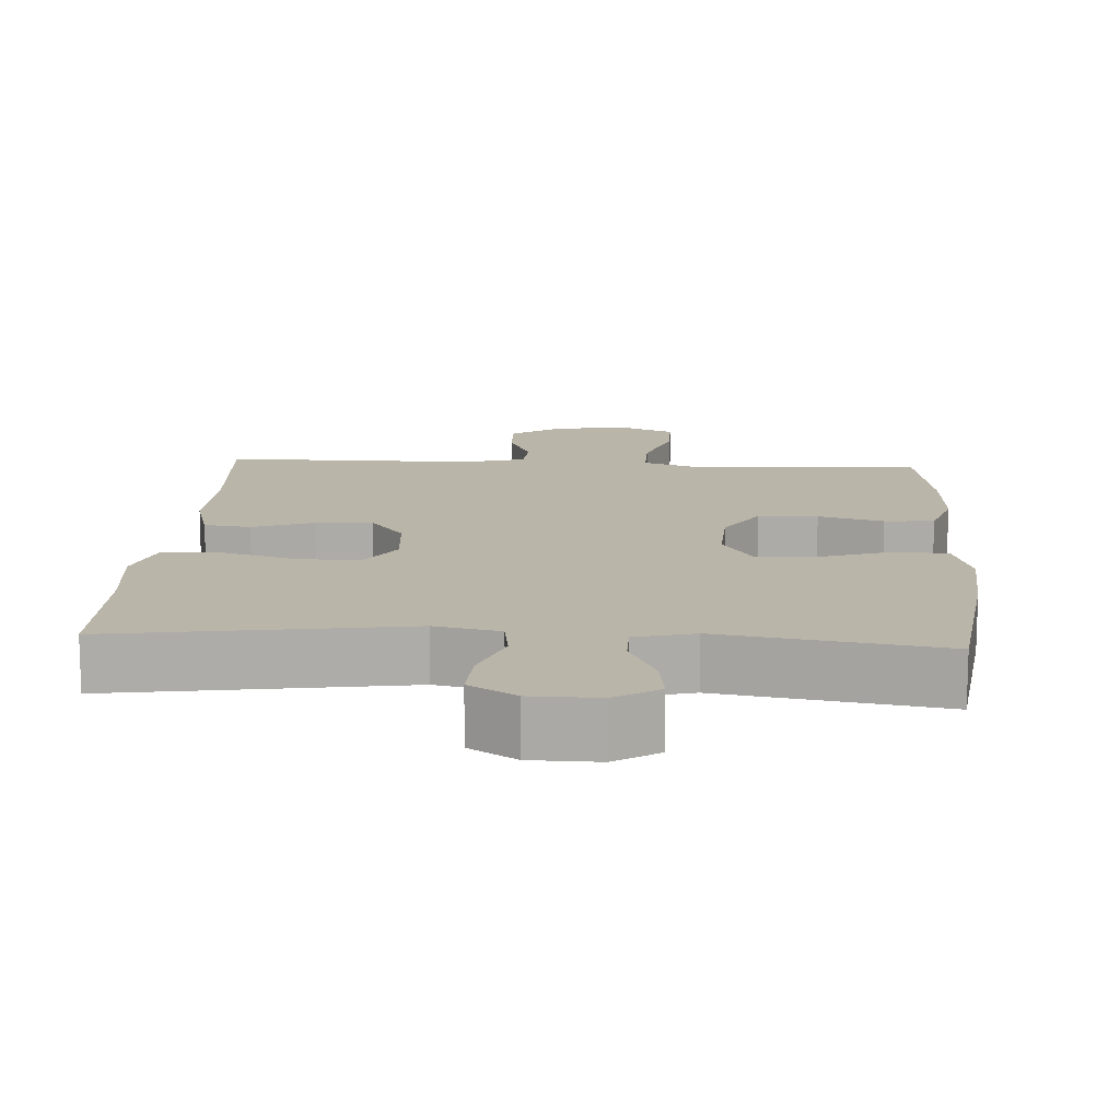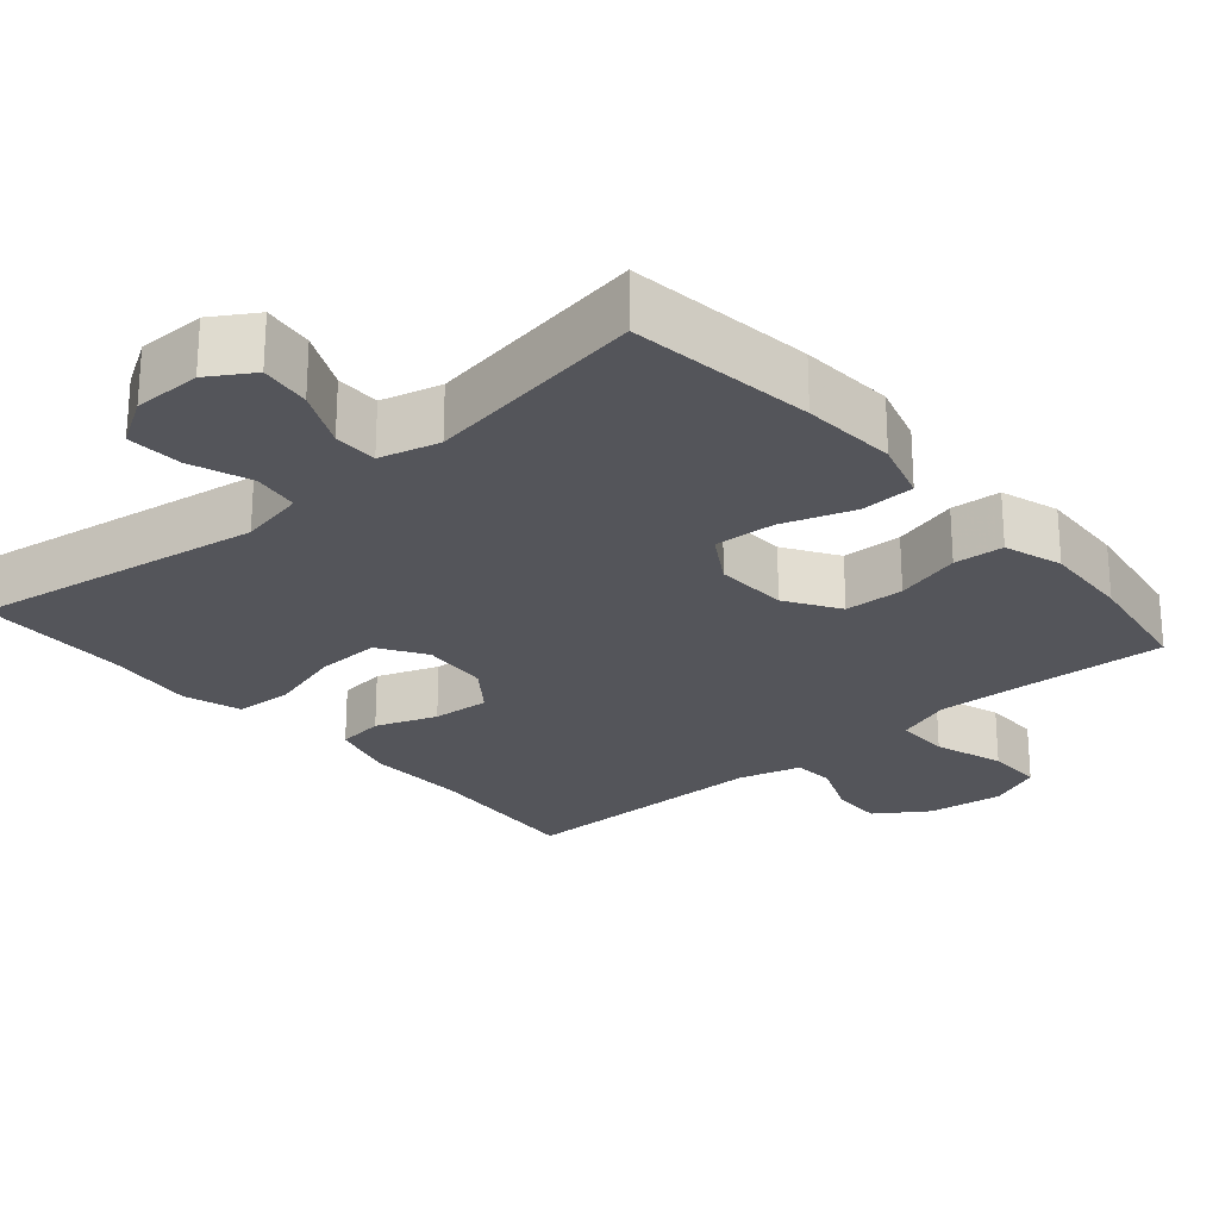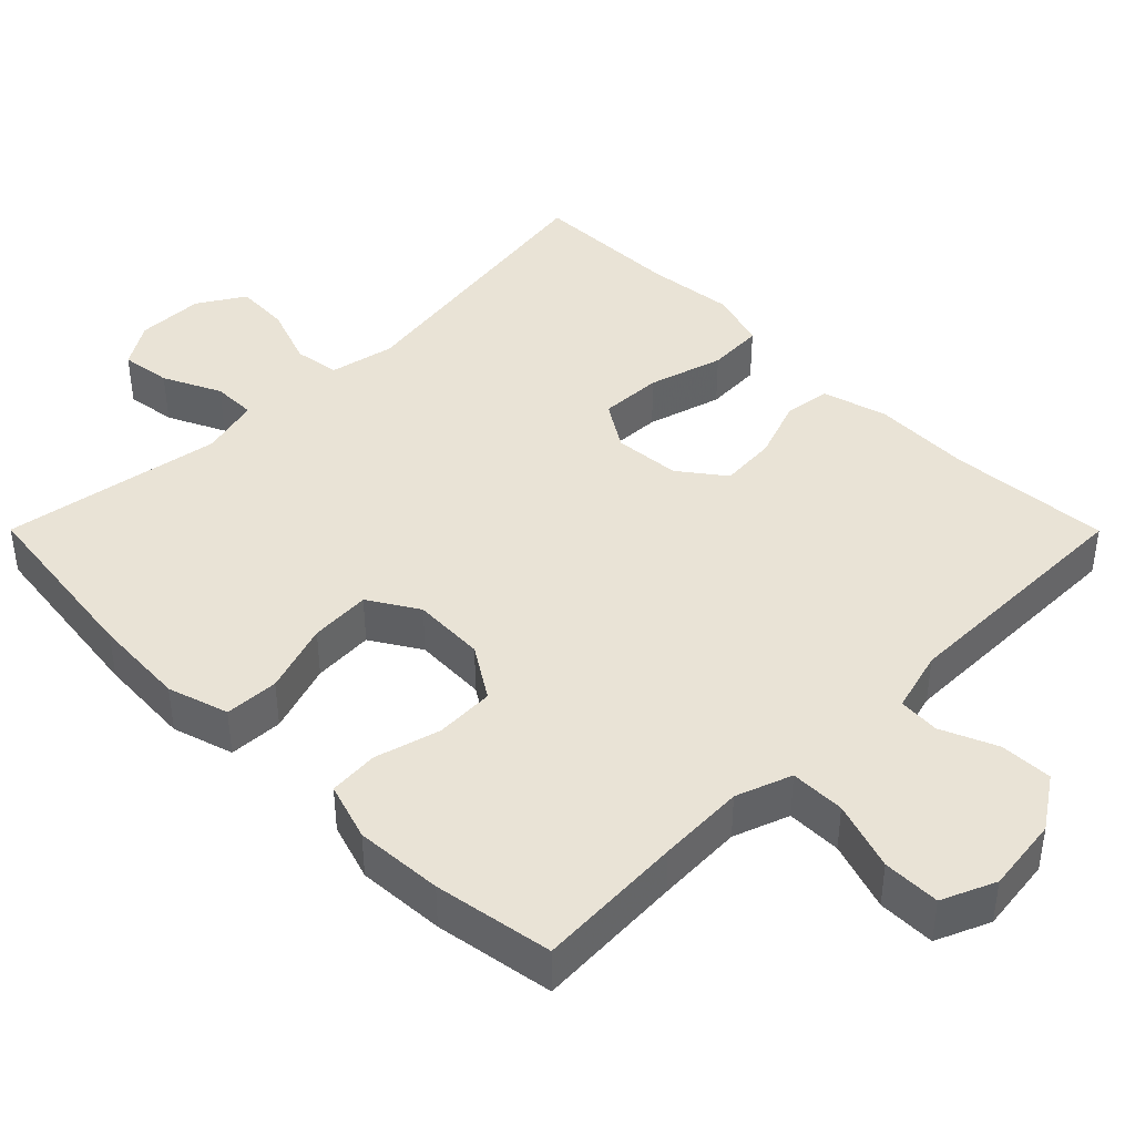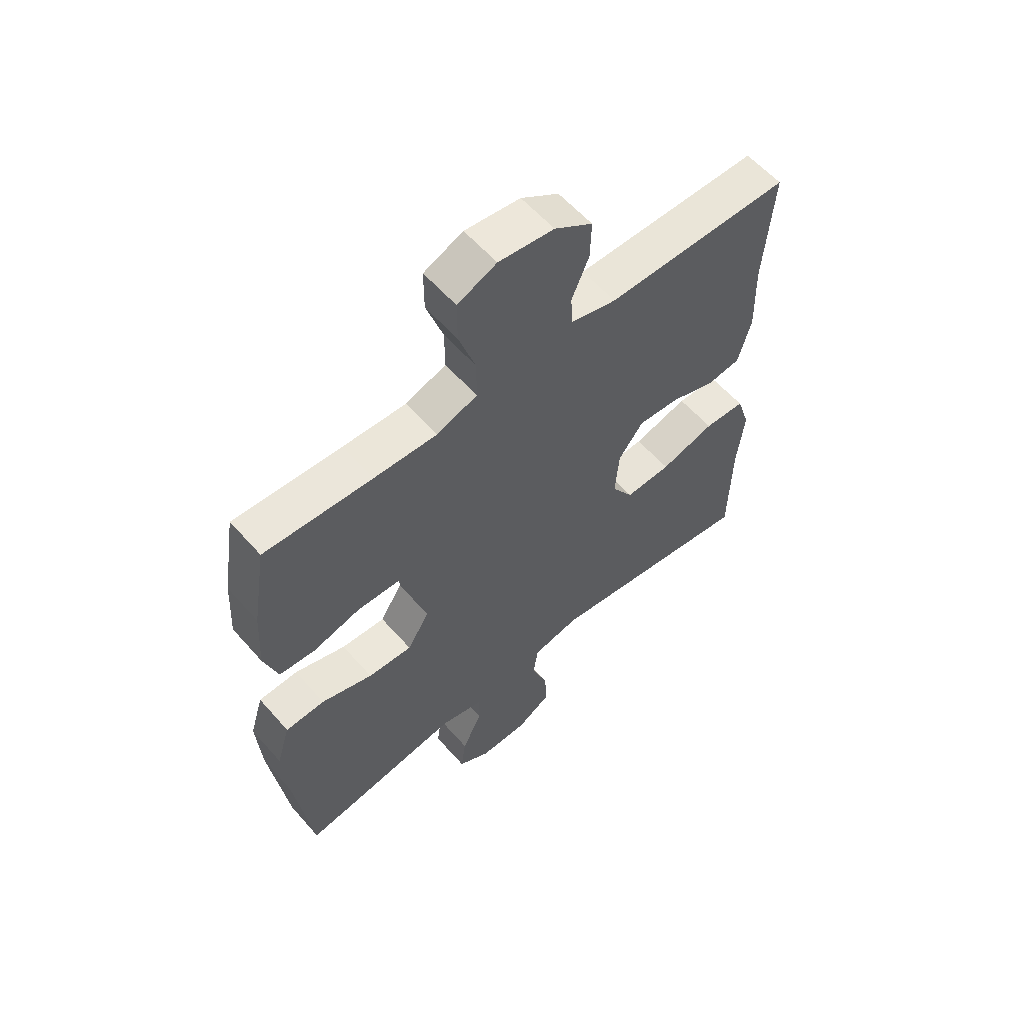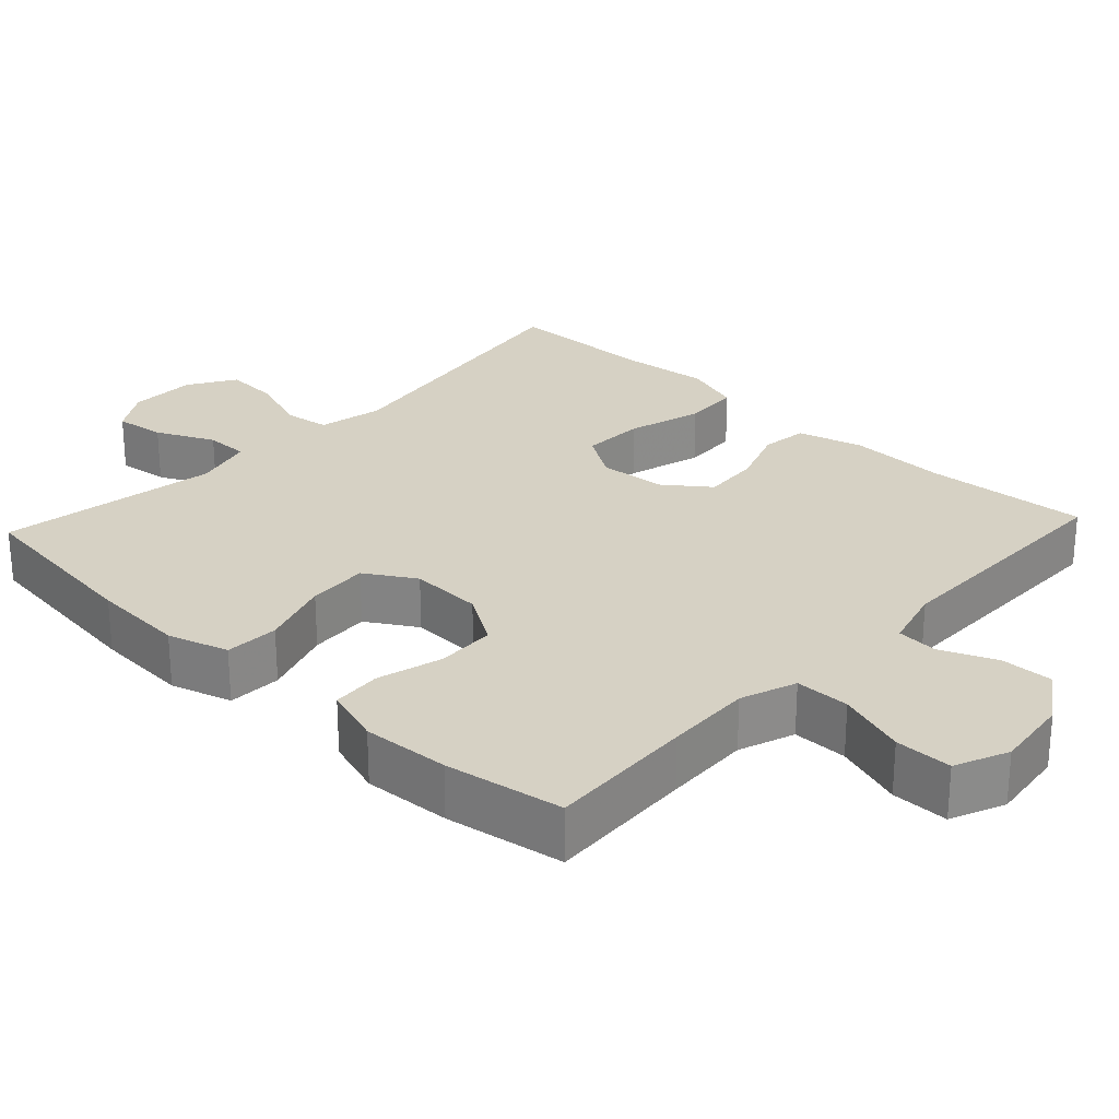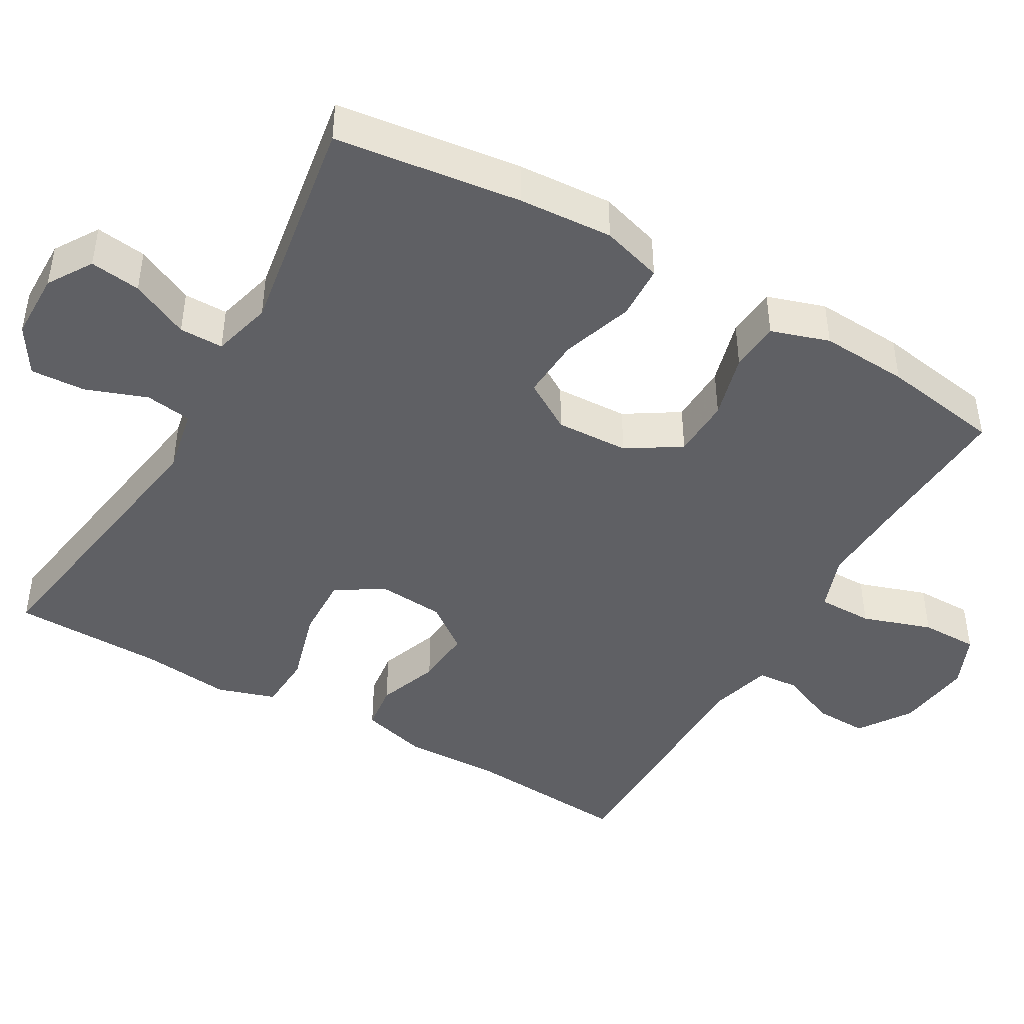
<metadata>
{"format":"obj","ext":"obj","renderer":"f3d","projection":"perspective","resolution":1024,"background":"white","views":[{"elev":13.6,"azim":-176.4,"up":"+Y"},{"elev":-24.9,"azim":-139.2,"up":"+Y"},{"elev":42.0,"azim":-44.9,"up":"+Y"},{"elev":59.1,"azim":-41.0,"up":"+Z"},{"elev":26.6,"azim":-46.9,"up":"+Y"},{"elev":-44.6,"azim":-119.9,"up":"+Y"}]}
</metadata>
<code>
v 0.5 0.07 0.5
v 0.484 0.07 0.281
v 0.488 0.07 0.148
v 0.464 0.07 0.059
v 0.401 0.07 0.051
v 0.319 0.07 0.081
v 0.242 0.07 0.087
v 0.196 0.07 0.026
v 0.189 0.07 -0.064
v 0.229 0.07 -0.127
v 0.314 0.07 -0.124
v 0.415 0.07 -0.095
v 0.491 0.07 -0.099
v 0.516 0.07 -0.177
v 0.503 0.07 -0.297
v 0.5 0.07 -0.5
v 0.108 0.07 -0.439
v 0.02 0.07 -0.457
v 0.011 0.07 -0.519
v 0.041 0.07 -0.601
v 0.045 0.07 -0.675
v -0.018 0.07 -0.714
v -0.109 0.07 -0.715
v -0.168 0.07 -0.678
v -0.159 0.07 -0.61
v -0.122 0.07 -0.532
v -0.122 0.07 -0.473
v -0.202 0.07 -0.452
v -0.5 0.07 -0.5
v -0.532 0.07 -0.251
v -0.54 0.07 -0.124
v -0.515 0.07 -0.042
v -0.442 0.07 -0.039
v -0.347 0.07 -0.071
v -0.265 0.07 -0.076
v -0.224 0.07 -0.009
v -0.228 0.07 0.089
v -0.273 0.07 0.16
v -0.353 0.07 0.163
v -0.441 0.07 0.139
v -0.508 0.07 0.144
v -0.533 0.07 0.222
v -0.526 0.07 0.34
v -0.5 0.07 0.5
v -0.301 0.07 0.489
v -0.184 0.07 0.484
v -0.109 0.07 0.511
v -0.109 0.07 0.585
v -0.14 0.07 0.678
v -0.14 0.07 0.755
v -0.068 0.07 0.786
v 0.034 0.07 0.773
v 0.104 0.07 0.726
v 0.102 0.07 0.655
v 0.07 0.07 0.58
v 0.074 0.07 0.524
v 0.158 0.07 0.501
v 0.5 0 0.5
v 0.484 0 0.281
v 0.488 0 0.148
v 0.464 0 0.059
v 0.401 0 0.051
v 0.319 0 0.081
v 0.242 0 0.087
v 0.196 0 0.026
v 0.189 0 -0.064
v 0.229 0 -0.127
v 0.314 0 -0.124
v 0.415 0 -0.095
v 0.491 0 -0.099
v 0.516 0 -0.177
v 0.503 0 -0.297
v 0.5 0 -0.5
v 0.108 0 -0.439
v 0.02 0 -0.457
v 0.011 0 -0.519
v 0.041 0 -0.601
v 0.045 0 -0.675
v -0.018 0 -0.714
v -0.109 0 -0.715
v -0.168 0 -0.678
v -0.159 0 -0.61
v -0.122 0 -0.532
v -0.122 0 -0.473
v -0.202 0 -0.452
v -0.5 0 -0.5
v -0.532 0 -0.251
v -0.54 0 -0.124
v -0.515 0 -0.042
v -0.442 0 -0.039
v -0.347 0 -0.071
v -0.265 0 -0.076
v -0.224 0 -0.009
v -0.228 0 0.089
v -0.273 0 0.16
v -0.353 0 0.163
v -0.441 0 0.139
v -0.508 0 0.144
v -0.533 0 0.222
v -0.526 0 0.34
v -0.5 0 0.5
v -0.301 0 0.489
v -0.184 0 0.484
v -0.109 0 0.511
v -0.109 0 0.585
v -0.14 0 0.678
v -0.14 0 0.755
v -0.068 0 0.786
v 0.034 0 0.773
v 0.104 0 0.726
v 0.102 0 0.655
v 0.07 0 0.58
v 0.074 0 0.524
v 0.158 0 0.501
f 53 54 55
f 52 53 55
f 51 52 55
f 50 51 55
f 49 50 55
f 48 49 55
f 47 48 55 56
f 46 47 56 57
f 43 44 45
f 42 43 45
f 41 42 45
f 40 41 45
f 39 40 45
f 38 39 45 46
f 57 1 2
f 46 57 2
f 38 46 2
f 37 38 2
f 32 33 34
f 31 32 34
f 30 31 34
f 29 30 34
f 28 29 34
f 27 28 34 35
f 24 25 26
f 23 24 26
f 22 23 26
f 21 22 26
f 20 21 26
f 19 20 26
f 18 19 26 27
f 27 35 36
f 18 27 36
f 17 18 36
f 13 14 15
f 12 13 15
f 11 12 15
f 15 16 17
f 11 15 17
f 10 11 17
f 4 5 6
f 3 4 6
f 2 3 6
f 2 6 7
f 37 2 7
f 17 36 37
f 10 17 37
f 9 10 37
f 8 9 37
f 7 8 37
f 112 111 110
f 112 110 109
f 112 109 108
f 112 108 107
f 112 107 106
f 112 106 105
f 113 112 105 104
f 114 113 104 103
f 102 101 100
f 102 100 99
f 102 99 98
f 102 98 97
f 102 97 96
f 103 102 96 95
f 59 58 114
f 59 114 103
f 59 103 95
f 59 95 94
f 91 90 89
f 91 89 88
f 91 88 87
f 91 87 86
f 91 86 85
f 92 91 85 84
f 83 82 81
f 83 81 80
f 83 80 79
f 83 79 78
f 83 78 77
f 83 77 76
f 84 83 76 75
f 93 92 84
f 93 84 75
f 93 75 74
f 72 71 70
f 72 70 69
f 72 69 68
f 74 73 72
f 74 72 68
f 74 68 67
f 63 62 61
f 63 61 60
f 63 60 59
f 64 63 59
f 64 59 94
f 94 93 74
f 94 74 67
f 94 67 66
f 94 66 65
f 94 65 64
f 1 58 59 2
f 2 59 60 3
f 3 60 61 4
f 4 61 62 5
f 5 62 63 6
f 6 63 64 7
f 7 64 65 8
f 8 65 66 9
f 9 66 67 10
f 10 67 68 11
f 11 68 69 12
f 12 69 70 13
f 13 70 71 14
f 14 71 72 15
f 15 72 73 16
f 16 73 74 17
f 17 74 75 18
f 18 75 76 19
f 19 76 77 20
f 20 77 78 21
f 21 78 79 22
f 22 79 80 23
f 23 80 81 24
f 24 81 82 25
f 25 82 83 26
f 26 83 84 27
f 27 84 85 28
f 28 85 86 29
f 29 86 87 30
f 30 87 88 31
f 31 88 89 32
f 32 89 90 33
f 33 90 91 34
f 34 91 92 35
f 35 92 93 36
f 36 93 94 37
f 37 94 95 38
f 38 95 96 39
f 39 96 97 40
f 40 97 98 41
f 41 98 99 42
f 42 99 100 43
f 43 100 101 44
f 44 101 102 45
f 45 102 103 46
f 46 103 104 47
f 47 104 105 48
f 48 105 106 49
f 49 106 107 50
f 50 107 108 51
f 51 108 109 52
f 52 109 110 53
f 53 110 111 54
f 54 111 112 55
f 55 112 113 56
f 56 113 114 57
f 57 114 58 1

</code>
